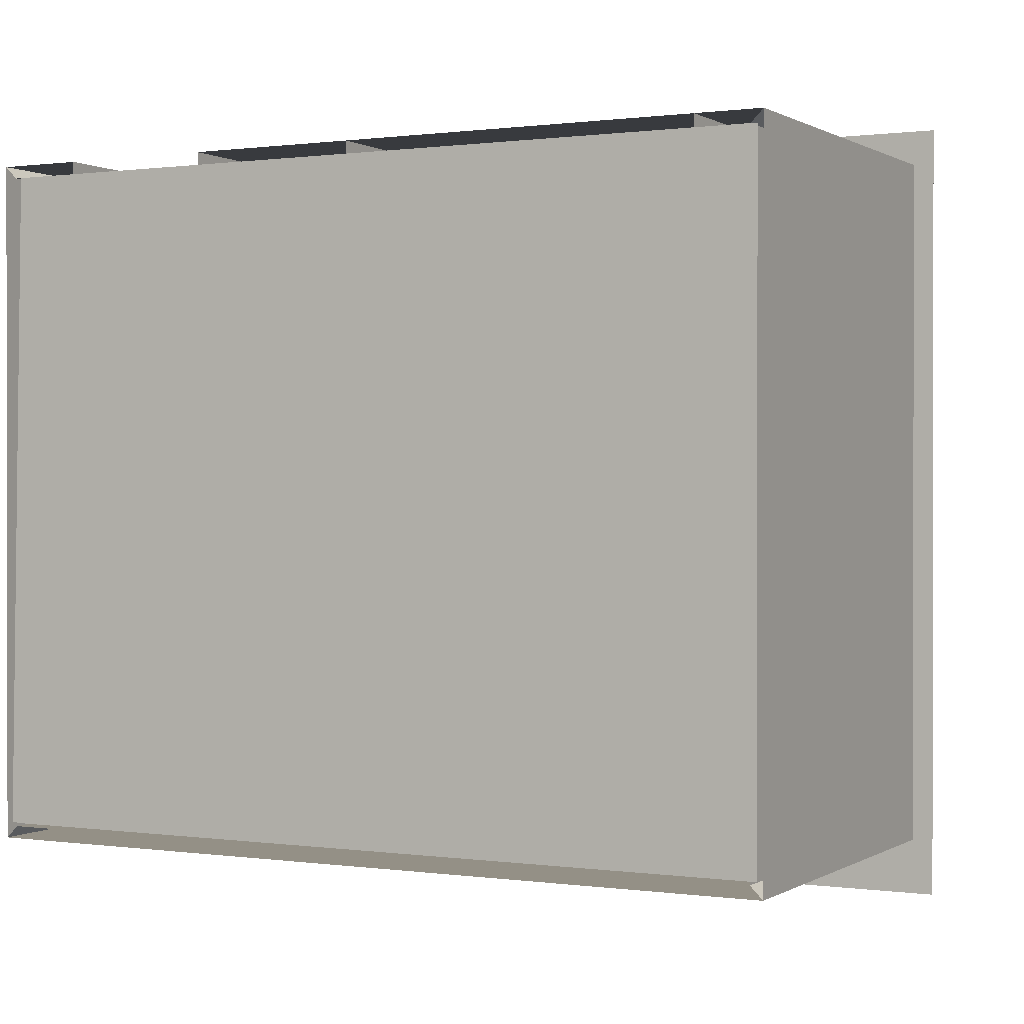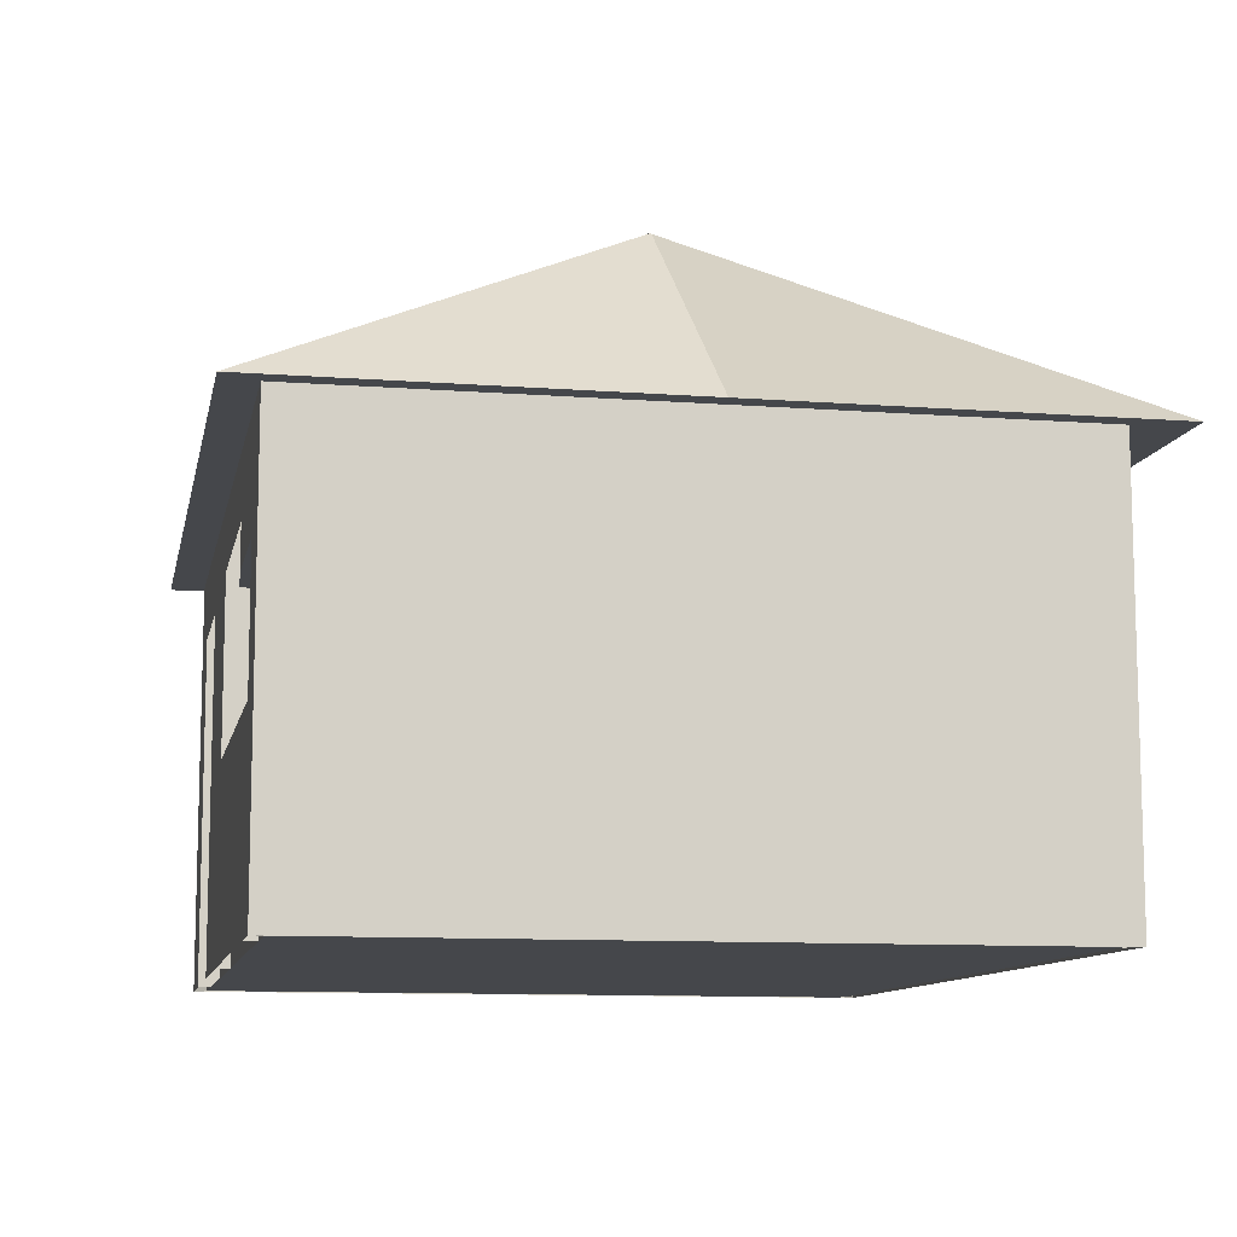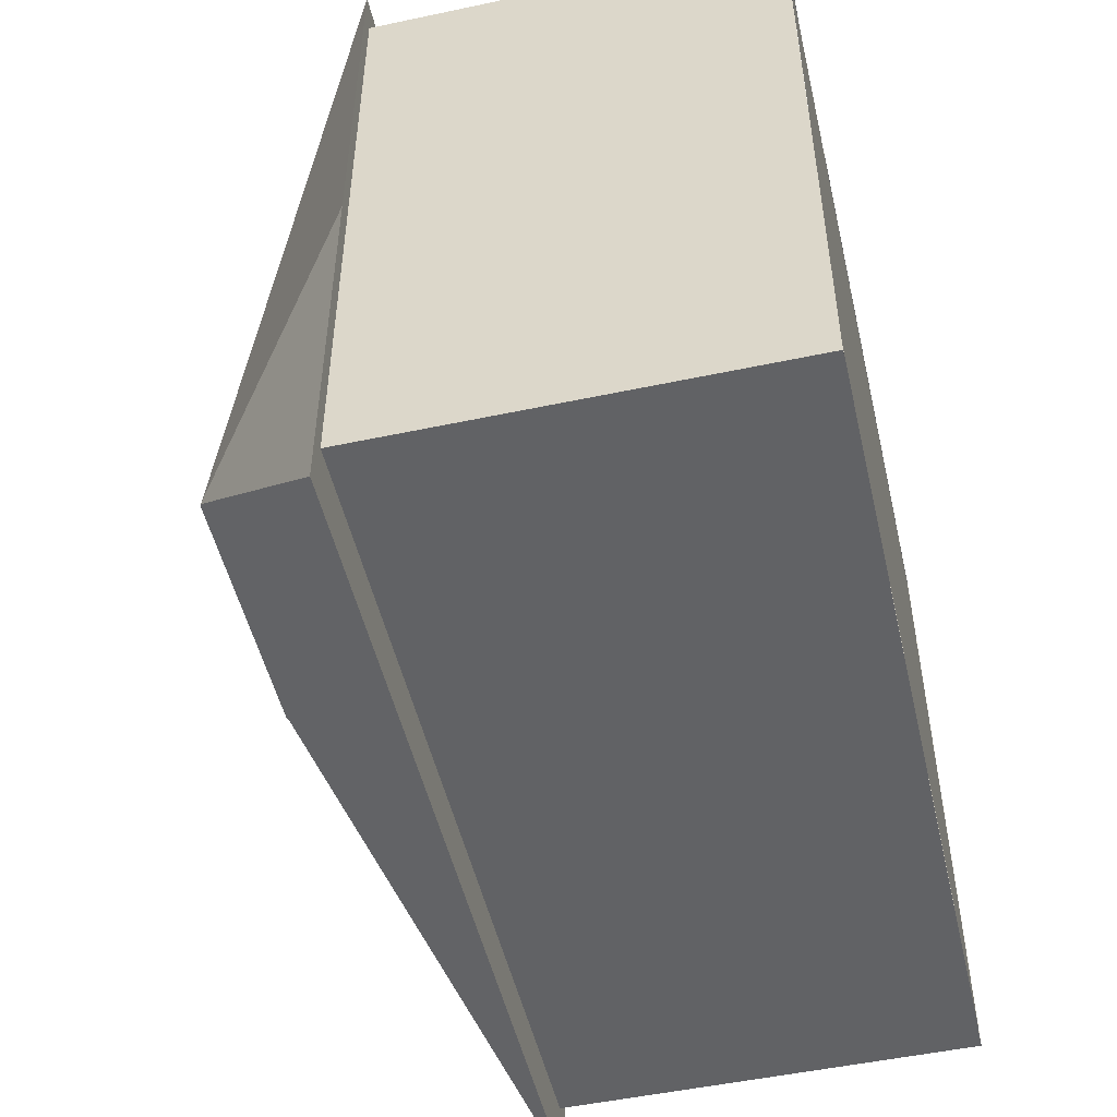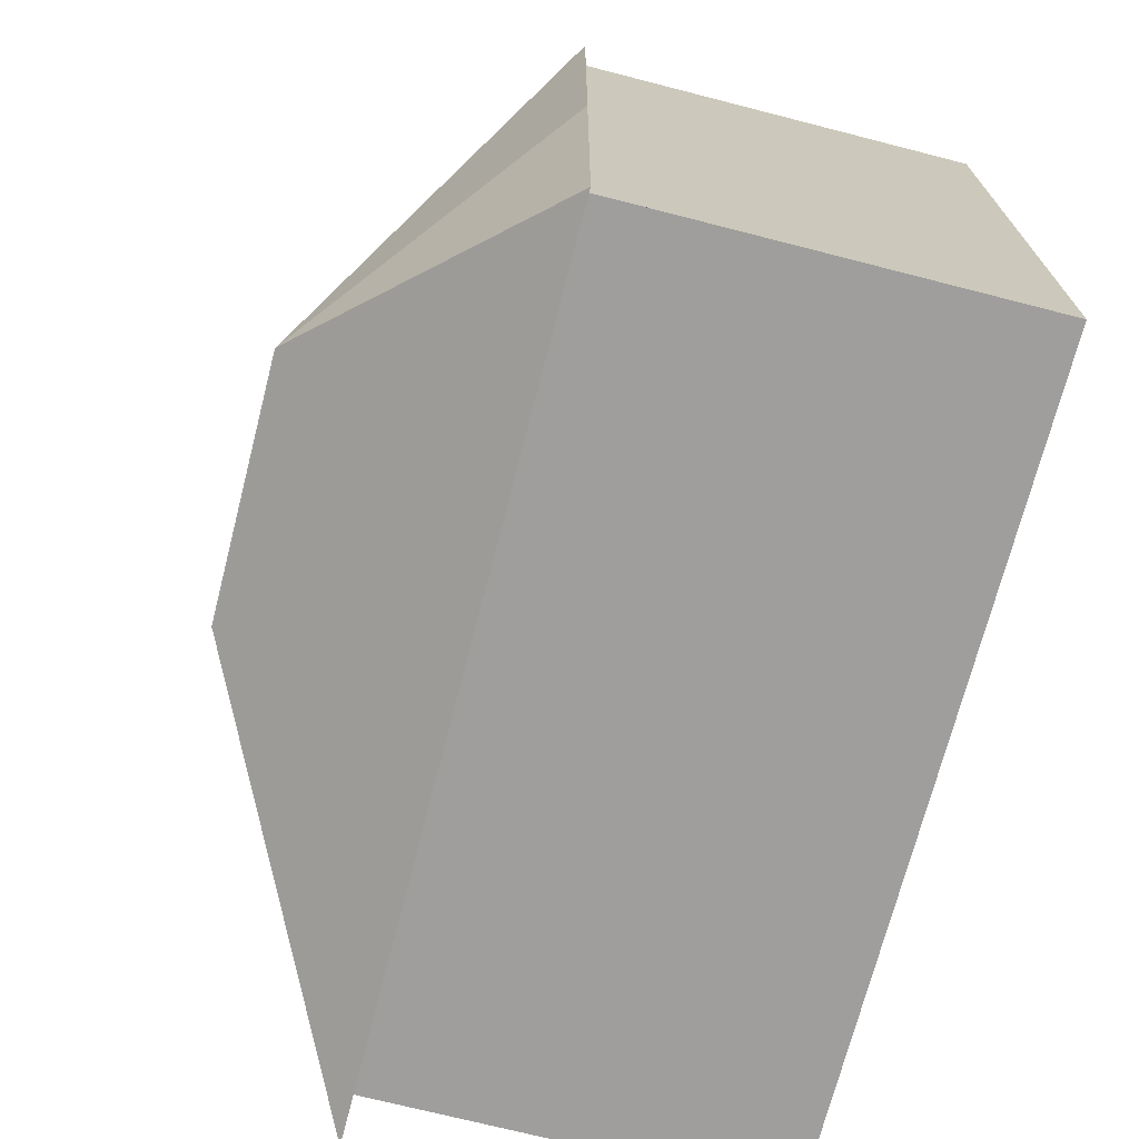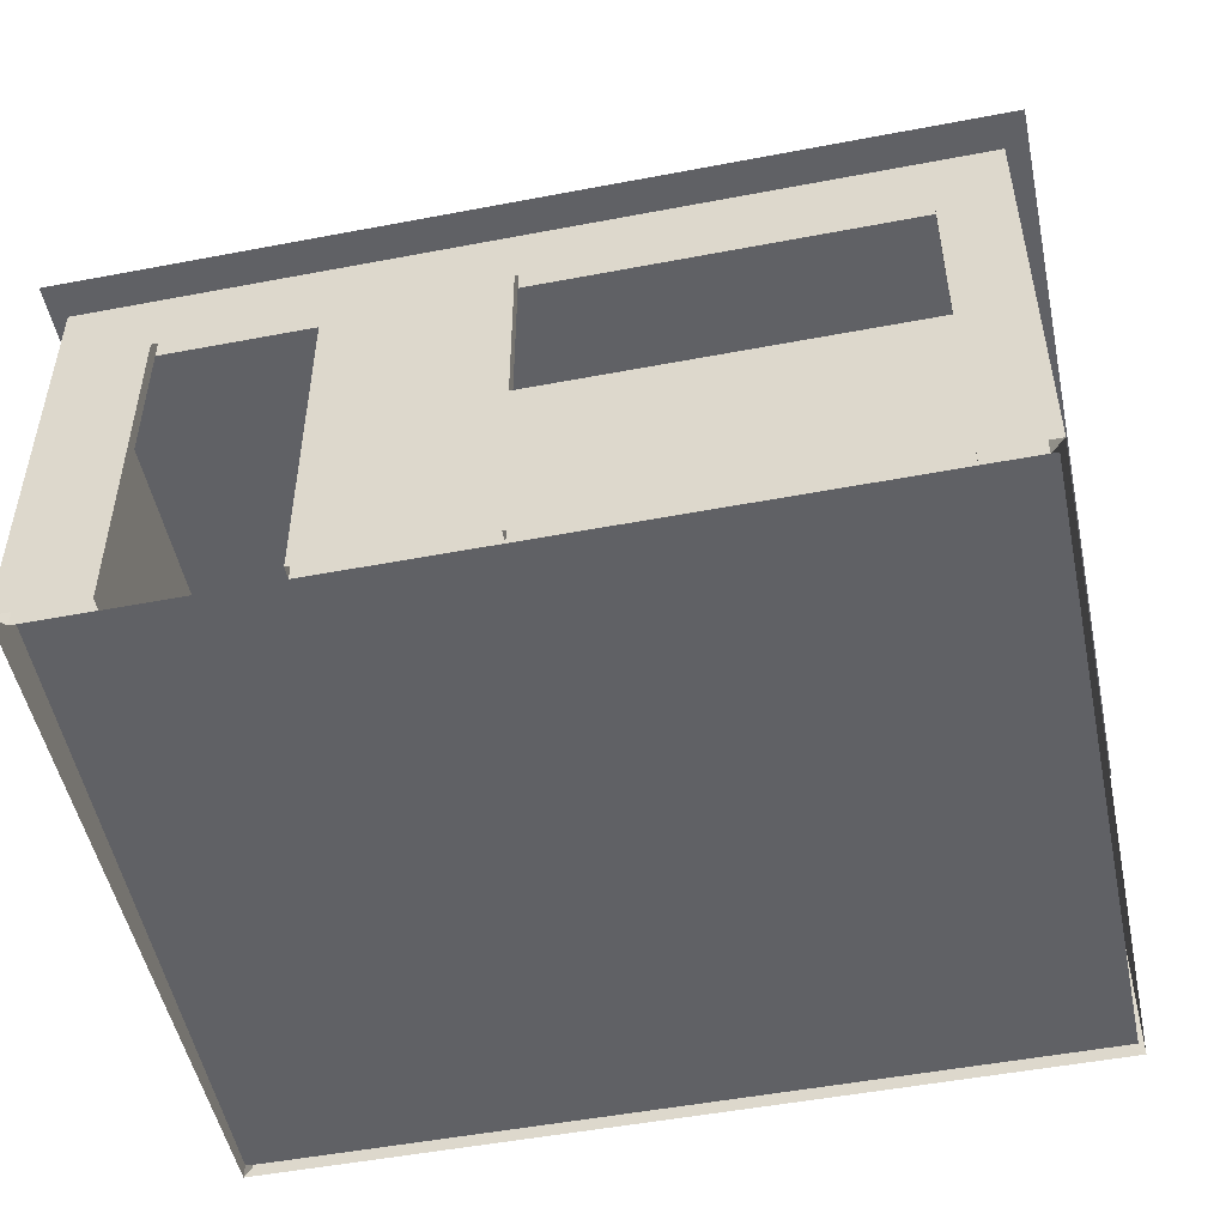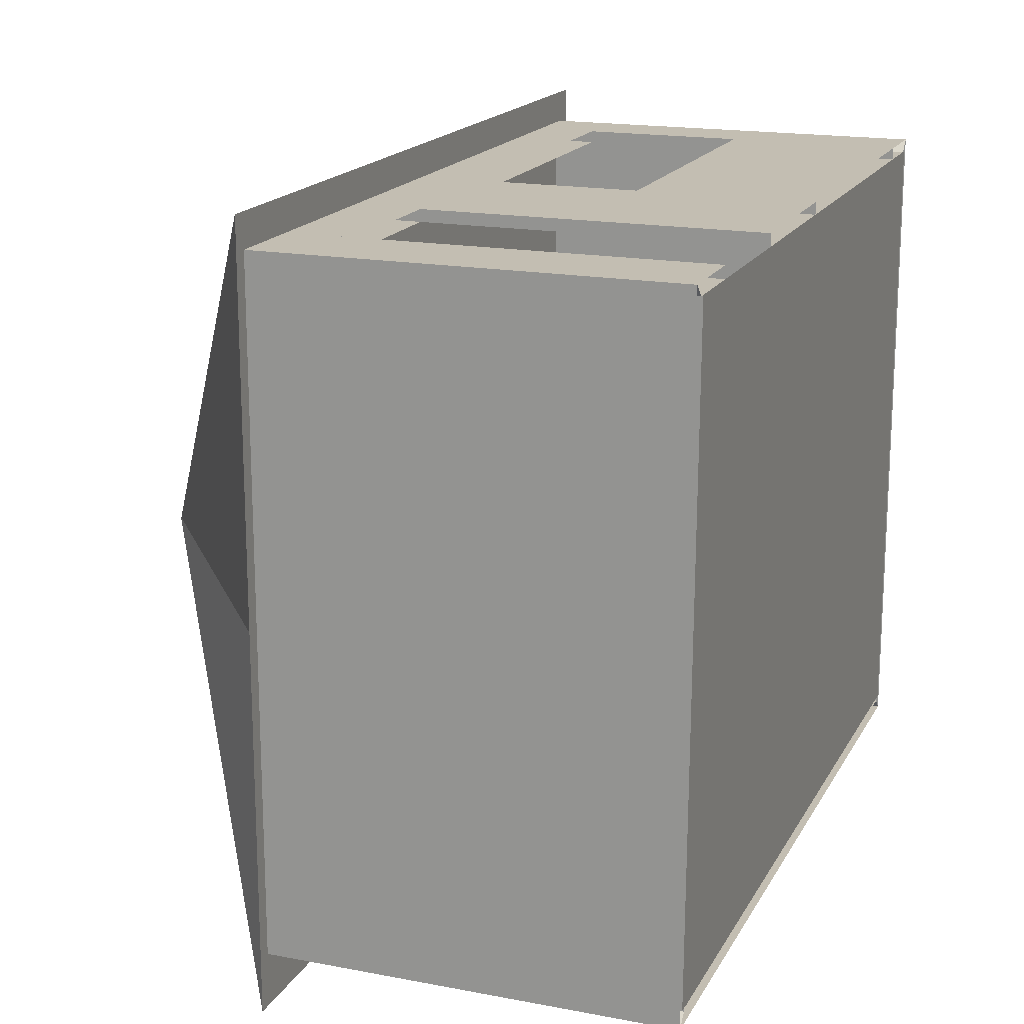
<metadata>
{"format":"obj","ext":"obj","renderer":"f3d","projection":"perspective","resolution":1024,"background":"white","views":[{"elev":0.5,"azim":27.5,"up":"+Z"},{"elev":-10.4,"azim":78.9,"up":"+Y"},{"elev":-50.6,"azim":-76.9,"up":"+Z"},{"elev":-71.1,"azim":-104.4,"up":"+Z"},{"elev":-50.4,"azim":11.8,"up":"+Y"},{"elev":17.5,"azim":-69.4,"up":"+Z"}]}
</metadata>
<code>
g default
v 386.8 124.5 102.9
v 386.8 124.5 243.6
v 543.7 124.5 243.6
v 538.9 124.5 235.2
v 392.9 124.5 235.2
v 390.7 124.5 115.8
v 392.9 124.5 115.6
v 538.9 124.5 115.6
v 543.7 124.5 102.9
v 390.6 124.5 113.9
v 390.6 124.5 236.3
v 391.7 124.5 235.2
v 391.7 124.5 115
v 389.5 124.5 112.8
v 389.5 124.5 237.5
v 391.7 199.5 235.2
v 390.6 199.5 236.3
v 391.7 199.5 115
v 390.6 199.5 113.9
v 389.5 199.5 237.5
v 389.5 199.5 112.8
v 405 124.5 236.3
v 405 124.5 235.2
v 432.4 124.5 235.2
v 432.4 124.5 236.3
v 463.2 124.5 236.3
v 463.2 124.5 235.2
v 528 124.5 235.2
v 528 124.5 236.3
v 538.8 124.5 236.3
v 537.7 124.5 235.2
v 405 124.5 237.5
v 432.4 124.5 237.5
v 463.2 124.5 237.5
v 528 124.5 237.5
v 539.9 124.5 237.5
v 405 199.5 235.2
v 405 199.5 236.3
v 432.4 199.5 236.3
v 432.4 199.5 235.2
v 463.2 199.5 235.2
v 463.2 199.5 236.3
v 528 199.5 236.3
v 528 199.5 235.2
v 537.7 199.5 235.2
v 538.8 199.5 236.3
v 405 187.1 235.2
v 405 187.1 236.3
v 432.4 187.1 236.3
v 432.4 187.1 235.2
v 463.2 157.5 236.3
v 463.2 157.5 235.2
v 528 157.5 235.2
v 528 157.5 236.3
v 463.2 188.1 235.2
v 463.2 188.1 236.3
v 528 188.1 236.3
v 528 188.1 235.2
v 405 199.5 237.5
v 432.4 199.5 237.5
v 463.2 199.5 237.5
v 528 199.5 237.5
v 539.9 199.5 237.5
v 405 187.1 237.5
v 432.4 187.1 237.5
v 463.2 157.5 237.5
v 528 157.5 237.5
v 463.2 188.1 237.5
v 528 188.1 237.5
v 538.8 124.5 113.9
v 537.7 124.5 115
v 539.9 124.5 112.8
v 537.7 199.5 115
v 538.8 199.5 113.9
v 539.9 199.5 112.8
v 392.9 199.5 115.6
v 538.9 199.5 115.6
v 538.9 199.5 235.2
v 392.9 199.5 235.2
v 390.7 199.5 115.8
v 432.4 124.5 237.8
v 432.4 124.5 234.9
v 432.4 155.8 236.3
v 432.4 187.1 234.9
v 432.4 187.1 237.8
v 405 124.5 234.9
v 405 124.5 237.8
v 405 155.8 236.3
v 405 187.1 237.8
v 405 187.1 234.9
v 418.7 187.1 236.3
v 406.6 185.4 234.9
v 406.6 124.5 234.9
v 430.8 124.5 234.9
v 430.8 124.5 236.6
v 430.8 185.4 236.6
v 430.8 185.4 234.9
v 406.3 124.5 236.6
v 431.1 185.7 237.8
v 418.7 185.7 237.2
v 431.1 185.7 236.6
v 406.3 124.5 237.8
v 406.3 155.1 237.2
v 406.3 185.7 237.8
v 431.1 124.5 237.8
v 406.6 185.4 236.6
v 406.6 124.5 236.6
v 406.3 185.7 236.6
v 431.1 155.1 237.2
v 431.1 124.5 236.6
v 495.6 157.5 236.3
v 528 172.8 236.3
v 463.2 172.8 236.3
v 495.6 188.1 236.3
v 522.6 157.6 237.5
v 468.6 157.6 237.5
v 527.8 157.6 237.5
v 527.8 160.1 237.5
v 468.6 188 237.5
v 522.6 188 237.5
v 463.4 157.6 237.5
v 463.4 160.1 237.5
v 527.8 157.6 235.2
v 522.6 157.6 235.2
v 463.4 160.1 235.2
v 527.8 188 235.2
v 522.6 188 235.2
v 527.8 160.1 235.2
v 527.8 188 237.5
v 527.8 185.5 237.5
v 463.4 188 237.5
v 463.4 185.5 237.5
v 468.6 157.6 235.2
v 463.4 188 235.2
v 463.4 185.5 235.2
v 468.6 188 235.2
v 527.8 185.5 235.2
v 463.4 157.6 235.2
v 463.4 157.8 235.2
v 527.4 188 237.5
v 463.4 187.8 237.5
v 463.8 188 235.2
v 527.8 187.8 235.2
v 495.6 157.6 236.3
v 527.8 172.8 236.3
v 463.4 172.8 236.3
v 495.6 188 236.3
v 491.1 240.3 173.5
v 543.7 199.5 173.5
v 543.7 199.5 102.9
v 386.8 199.5 102.9
v 439.4 240.3 173.5
v 386.8 199.5 173.5
v 439.4 240.3 173
v 386.8 199.5 173
v 386.8 199.5 243.6
v 543.7 199.5 243.6
v 491.1 240.3 173
v 543.7 199.5 173
g polySurface1
f 4 3 9
f 8 4 9
f 8 9 1
f 7 8 1
f 6 7 1
f 6 1 2
f 5 6 2
f 5 2 3
f 5 3 4
f 13 12 11
f 13 11 10
f 10 11 15
f 10 15 14
f 11 12 16 17
f 12 13 18 16
f 13 10 19 18
f 14 15 20 21
f 15 11 17 20
f 10 14 21 19
f 19 17 16
f 19 16 18
f 21 20 17
f 21 17 19
f 23 22 11
f 23 11 12
f 27 26 25
f 27 25 24
f 31 30 29
f 31 29 28
f 28 29 26
f 28 26 27
f 22 32 15
f 22 15 11
f 26 34 33
f 26 33 25
f 30 36 35
f 30 35 29
f 29 35 34
f 29 34 26
f 12 11 17 16
f 22 23 37 38
f 23 12 16 37
f 24 25 39 40
f 26 27 41 42
f 27 24 40 41
f 28 29 43 44
f 30 31 45 46
f 31 28 44 45
f 47 48 38 37
f 49 50 40 39
f 50 47 37 40
f 50 49 48
f 50 48 47
f 27 26 51 52
f 29 28 53 54
f 28 27 52 53
f 52 51 54
f 52 54 53
f 55 56 42 41
f 57 58 44 43
f 58 55 41 44
f 58 57 56
f 58 56 55
f 11 15 20 17
f 15 32 59 20
f 32 22 38 59
f 25 33 60 39
f 33 34 61 60
f 34 26 42 61
f 29 35 62 43
f 35 36 63 62
f 36 30 46 63
f 48 64 59 38
f 64 65 60 59
f 65 49 39 60
f 49 65 64
f 49 64 48
f 26 34 66 51
f 34 35 67 66
f 35 29 54 67
f 51 66 67
f 51 67 54
f 56 68 61 42
f 68 69 62 61
f 69 57 43 62
f 57 69 68
f 57 68 56
f 16 17 38
f 16 38 37
f 40 39 42
f 40 42 41
f 44 43 46
f 44 46 45
f 37 38 39
f 37 39 40
f 41 42 43
f 41 43 44
f 17 20 59
f 17 59 38
f 39 60 61
f 39 61 42
f 43 62 63
f 43 63 46
f 38 59 60
f 38 60 39
f 42 61 62
f 42 62 43
f 30 31 71
f 30 71 70
f 36 30 70
f 36 70 72
f 70 71 73 74
f 71 31 45 73
f 31 30 46 45
f 72 70 74 75
f 30 36 63 46
f 36 72 75 63
f 74 73 45
f 74 45 46
f 75 74 46
f 75 46 63
f 70 71 13
f 70 13 10
f 72 70 10
f 72 10 14
f 10 13 18 19
f 13 71 73 18
f 71 70 74 73
f 14 10 19 21
f 70 72 75 74
f 72 14 21 75
f 19 18 73
f 19 73 74
f 21 19 74
f 21 74 75
f 8 7 6
f 8 6 5
f 8 5 4
f 79 80 76
f 79 76 77
f 79 77 78
f 81 82 83
f 82 84 83
f 84 85 83
f 85 81 83
f 86 87 88
f 87 89 88
f 89 90 88
f 90 86 88
f 89 85 91
f 85 84 91
f 84 90 91
f 90 89 91
f 86 92 93
f 94 82 95
f 95 96 97
f 87 86 98
f 99 100 101
f 102 103 104
f 85 105 81
f 85 89 99
f 92 96 106
f 107 93 92
f 87 104 89
f 97 82 94
f 106 98 107
f 86 90 92
f 106 107 92
f 90 84 97
f 101 108 96
f 84 82 97
f 99 101 109
f 82 81 110
f 95 82 110
f 110 81 105
f 107 86 93
f 96 92 97
f 108 98 106
f 86 107 98
f 101 110 109
f 104 87 102
f 98 108 103
f 104 103 108
f 94 95 97
f 110 96 95
f 105 85 99
f 110 101 96
f 99 89 104
f 96 108 106
f 108 101 100
f 104 100 99
f 102 98 103
f 102 87 98
f 99 109 105
f 104 108 100
f 97 92 90
f 110 105 109
f 67 66 111
f 53 67 111
f 52 53 111
f 66 52 111
f 67 53 112
f 53 58 112
f 58 69 112
f 69 67 112
f 52 66 113
f 66 68 113
f 68 55 113
f 55 52 113
f 68 69 114
f 69 58 114
f 58 55 114
f 55 68 114
f 67 115 116
f 67 116 66
f 117 67 118
f 67 69 118
f 68 119 120
f 68 120 69
f 66 121 122
f 68 66 122
f 123 53 124
f 53 52 124
f 52 55 125
f 58 126 127
f 55 58 127
f 53 123 128
f 58 53 128
f 67 117 115
f 121 66 116
f 69 129 130
f 118 69 130
f 68 131 119
f 68 122 132
f 124 52 133
f 55 134 135
f 125 55 135
f 55 127 136
f 58 128 137
f 52 138 133
f 125 139 52
f 139 138 52
f 120 140 69
f 140 129 69
f 132 141 68
f 141 131 68
f 136 142 55
f 142 134 55
f 137 143 58
f 143 126 58
f 144 116 115
f 124 144 123
f 144 124 133
f 116 144 121
f 118 145 117
f 145 137 128
f 145 118 130
f 146 132 122
f 146 125 135
f 147 120 119
f 147 136 127
f 117 123 115
f 115 123 144
f 138 121 133
f 133 121 144
f 123 117 128
f 128 117 145
f 143 130 126
f 126 130 129
f 137 145 143
f 143 145 130
f 139 122 138
f 138 122 121
f 125 146 139
f 139 146 122
f 141 135 131
f 131 135 134
f 132 146 141
f 141 146 135
f 140 127 129
f 129 127 126
f 120 147 140
f 140 147 127
f 142 119 134
f 134 119 131
f 136 147 142
f 142 147 119
f 148 149 150
f 148 150 151
f 148 151 152
f 151 153 152
f 149 148 152
f 149 152 153
f 151 150 149
f 151 149 153
f 154 155 156
f 154 156 157
f 154 157 158
f 157 159 158
f 155 154 158
f 155 158 159
f 157 156 155
f 157 155 159

</code>
